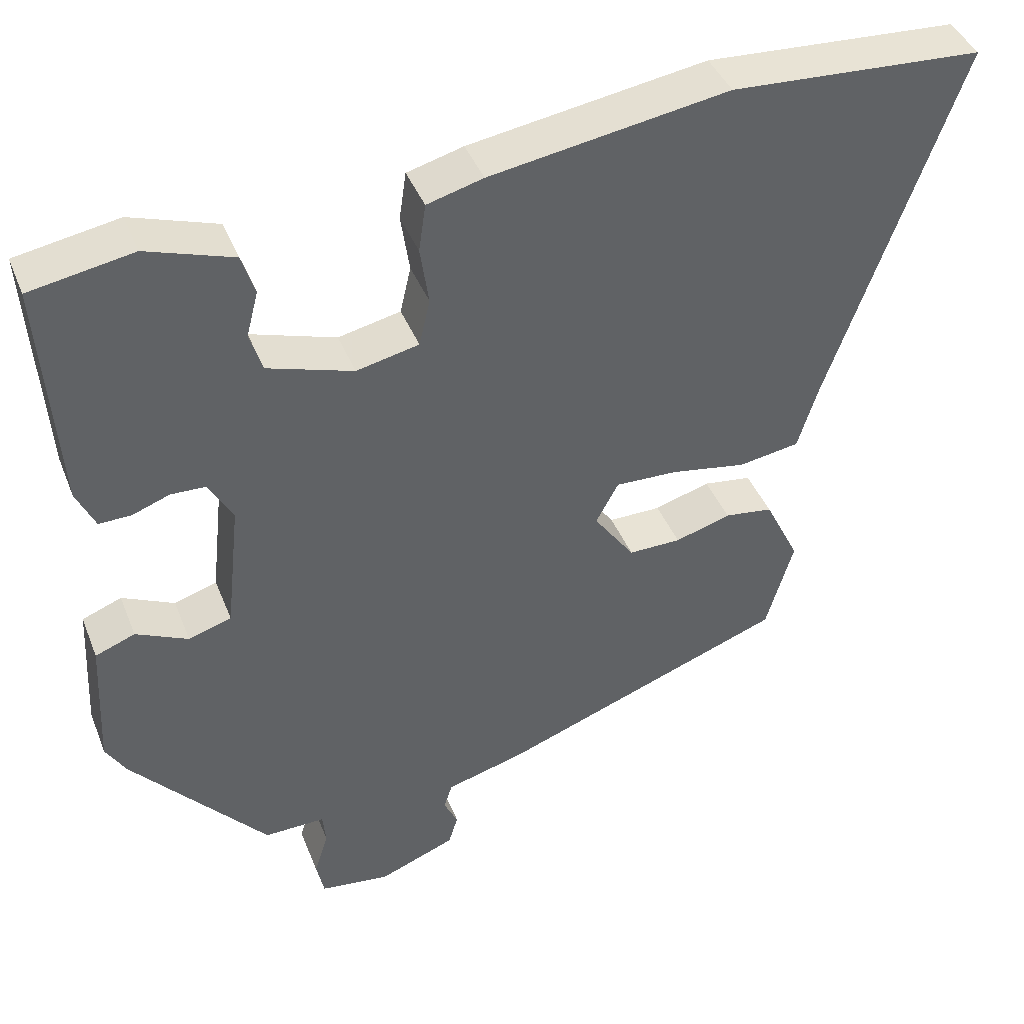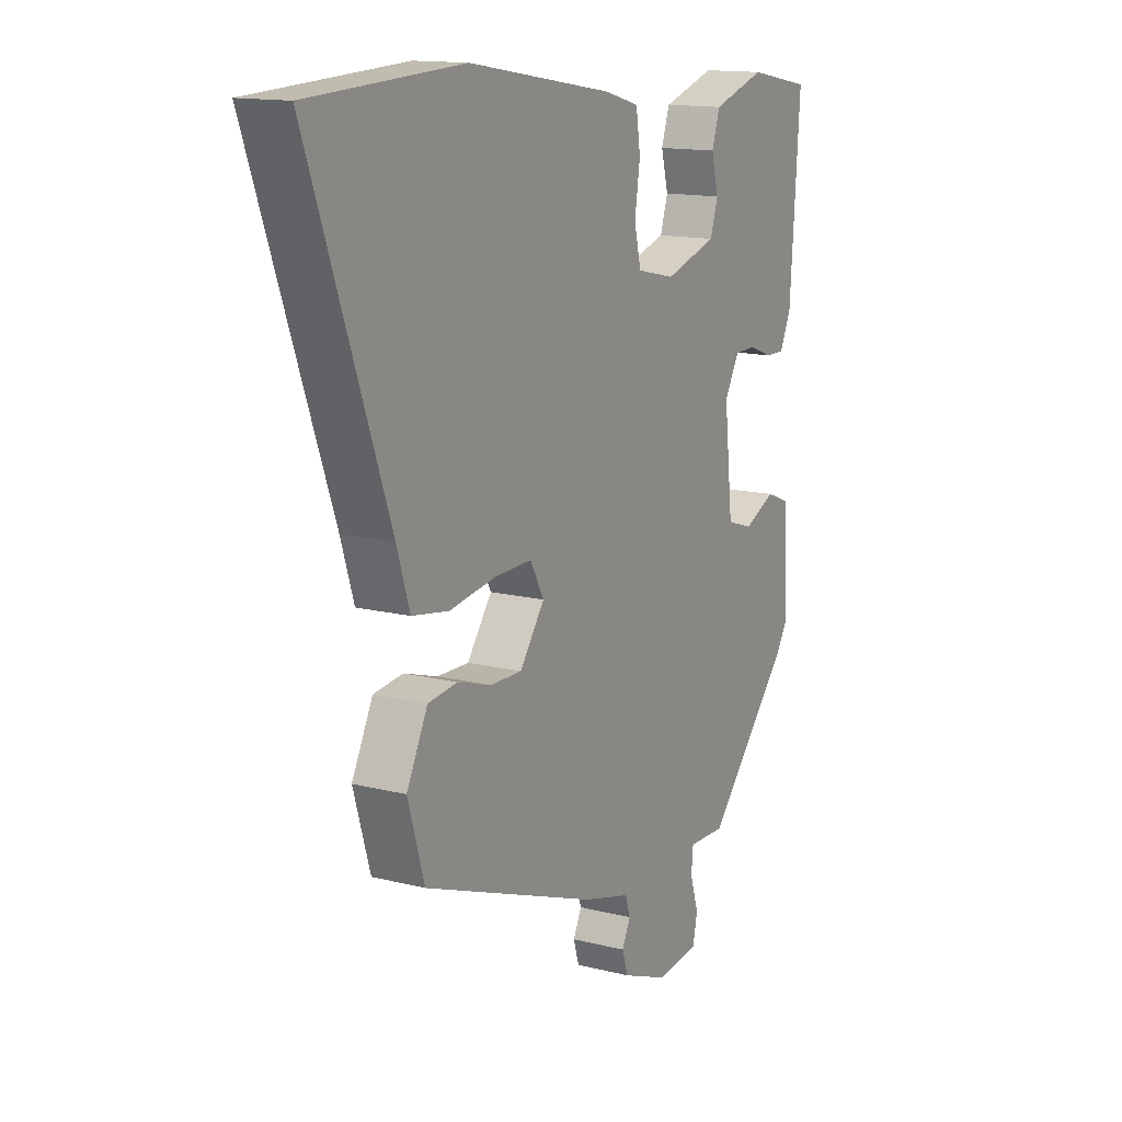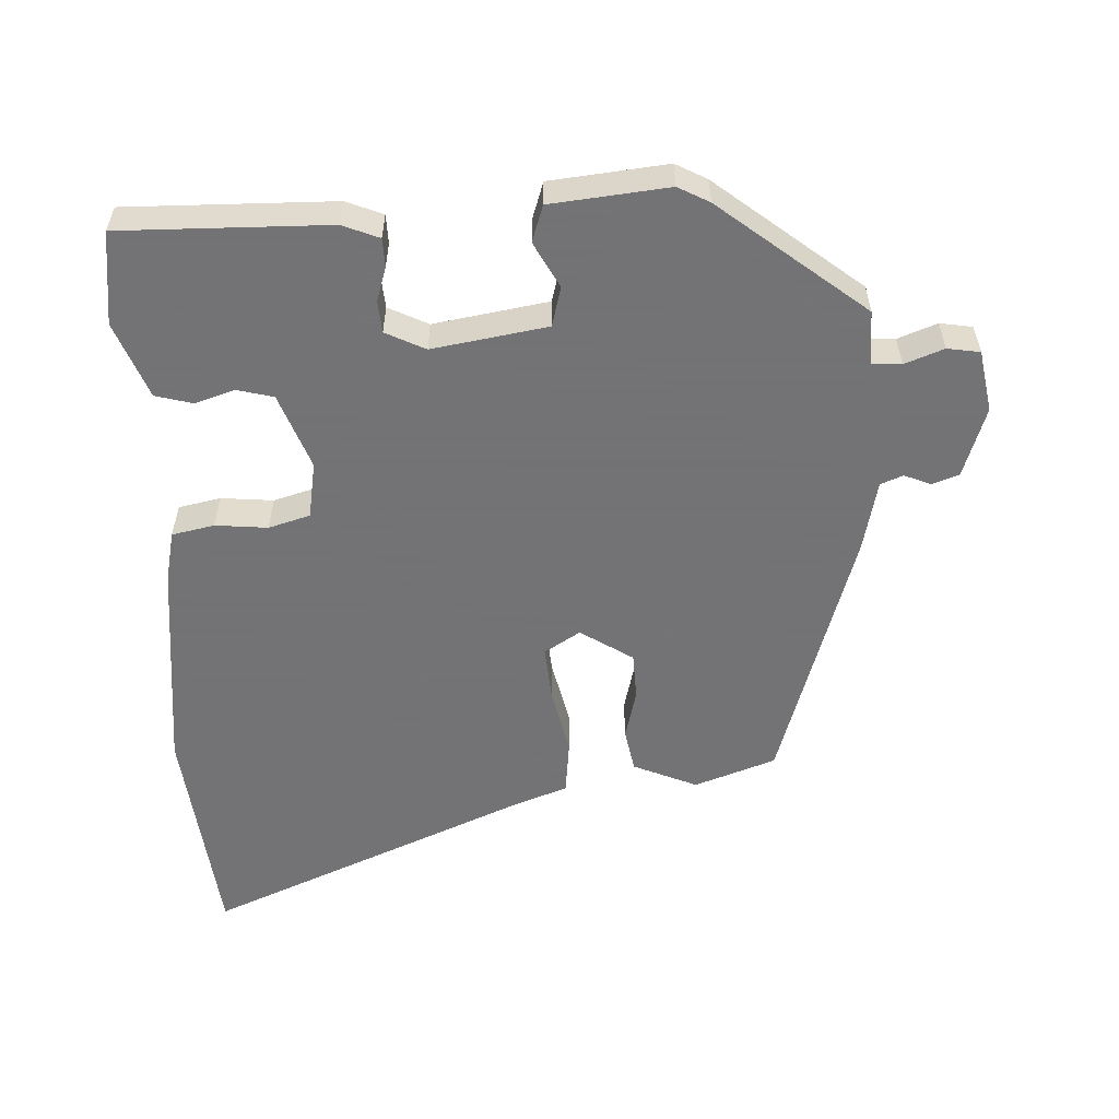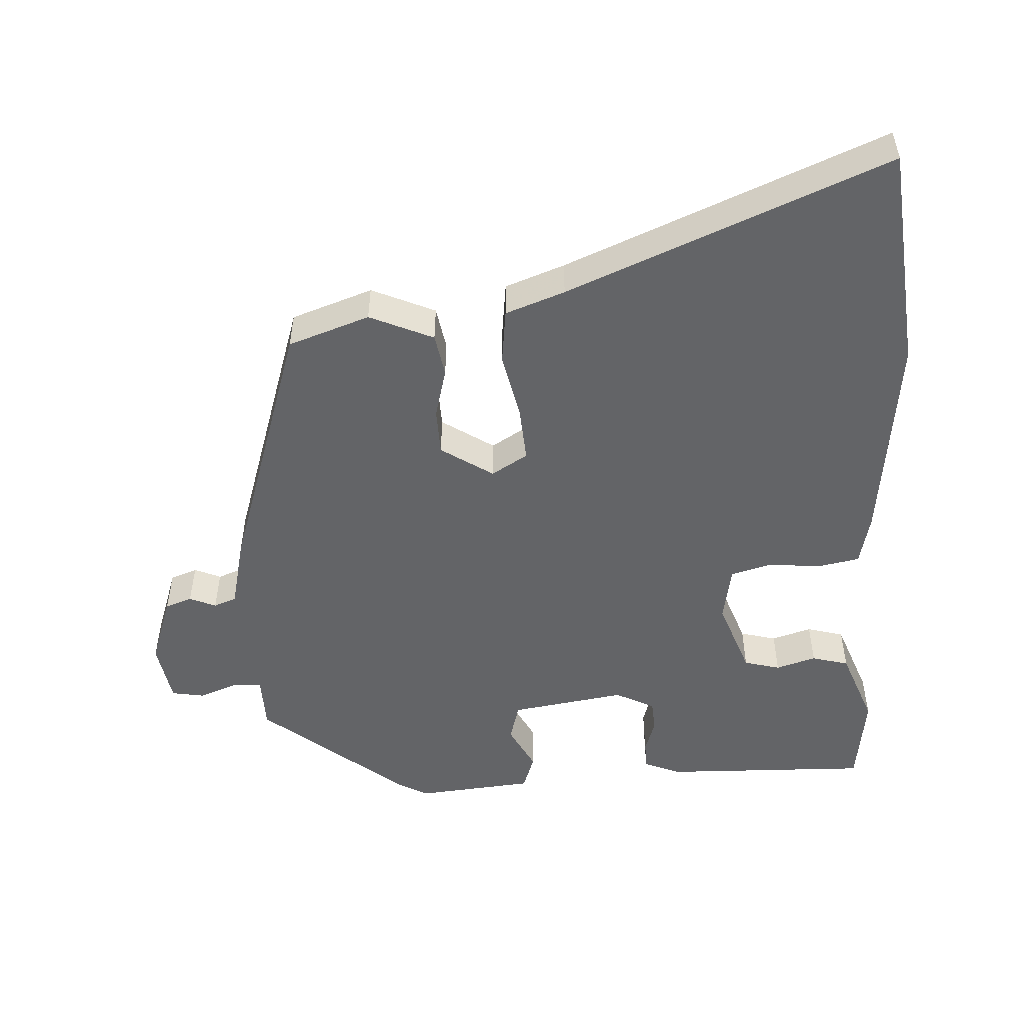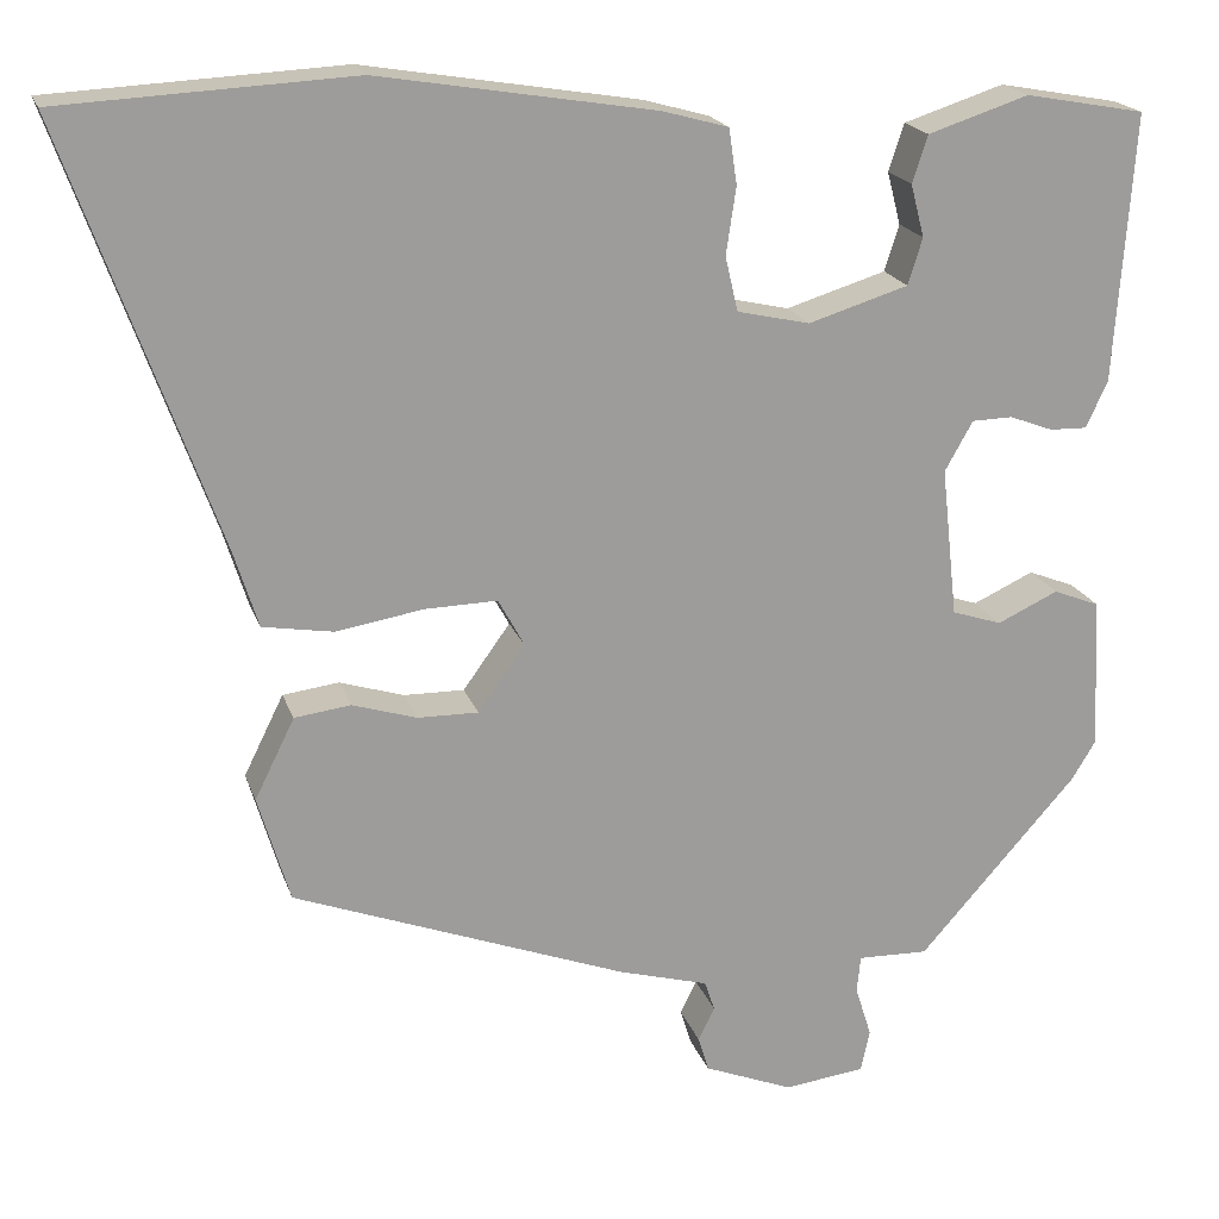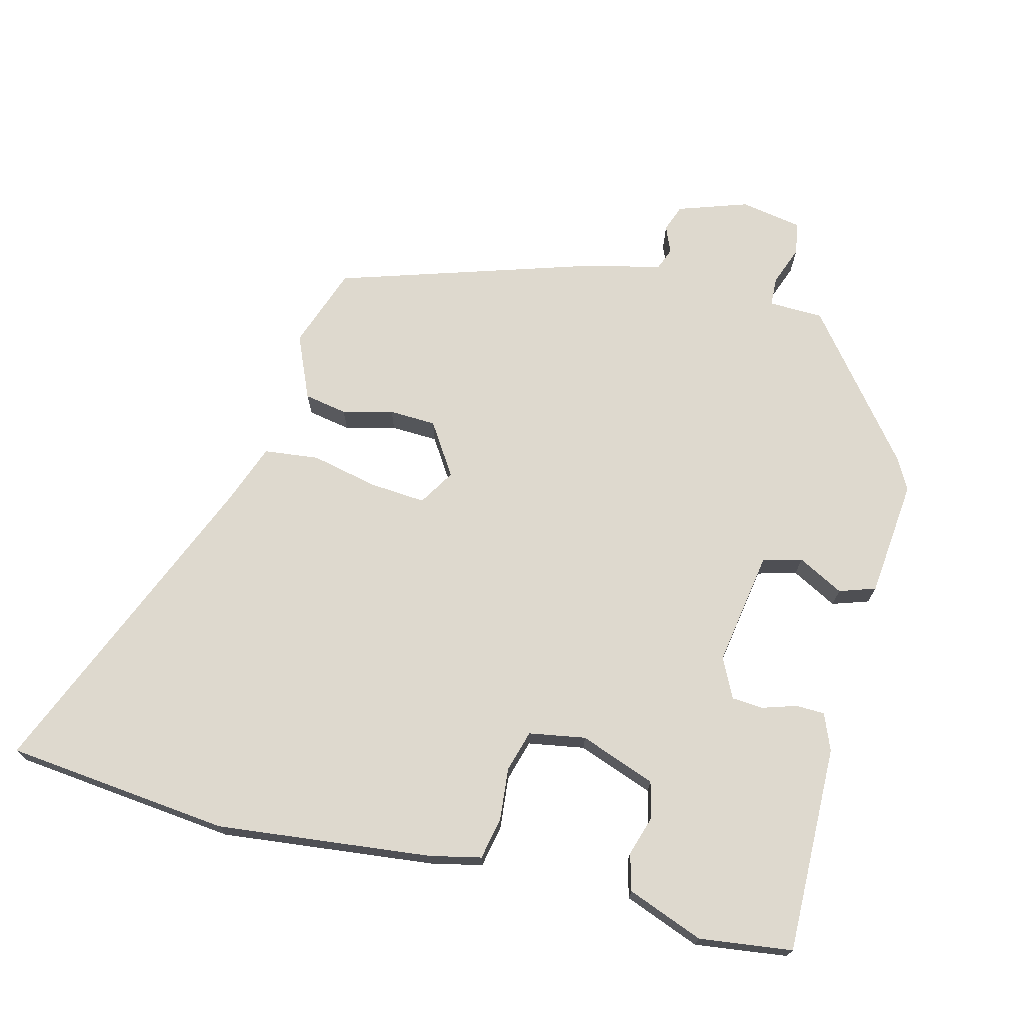
<metadata>
{"format":"obj","ext":"obj","renderer":"f3d","projection":"perspective","resolution":1024,"background":"white","views":[{"elev":41.1,"azim":159.5,"up":"+Z"},{"elev":14.1,"azim":-60.8,"up":"+Z"},{"elev":-56.0,"azim":95.7,"up":"+Y"},{"elev":-51.2,"azim":-84.3,"up":"+Y"},{"elev":19.4,"azim":-15.7,"up":"+Z"},{"elev":71.5,"azim":17.3,"up":"+Y"}]}
</metadata>
<code>
v 0.486 0.07 0.432
v 0.465 0.07 0.136
v 0.441 0.07 0.085
v 0.4 0.07 0.086
v 0.352 0.07 0.104
v 0.307 0.07 0.103
v 0.276 0.07 0.048
v 0.294 0.07 -0.117
v 0.349 0.07 -0.135
v 0.416 0.07 -0.104
v 0.467 0.07 -0.124
v 0.475 0.07 -0.292
v 0.449 0.07 -0.335
v 0.274 0.07 -0.532
v 0.196 0.07 -0.53
v 0.192 0.07 -0.571
v 0.21 0.07 -0.628
v 0.2 0.07 -0.674
v 0.111 0.07 -0.685
v 0.013 0.07 -0.646
v 0.001 0.07 -0.607
v 0.019 0.07 -0.57
v 0.008 0.07 -0.537
v -0.092 0.07 -0.509
v -0.46 0.07 -0.371
v -0.495 0.07 -0.253
v -0.451 0.07 -0.164
v -0.389 0.07 -0.156
v -0.318 0.07 -0.178
v -0.251 0.07 -0.179
v -0.199 0.07 -0.107
v -0.228 0.07 -0.054
v -0.308 0.07 -0.056
v -0.404 0.07 -0.072
v -0.482 0.07 -0.059
v -0.509 0.07 0.027
v -0.676 0.07 0.491
v -0.354 0.07 0.508
v -0.049 0.07 0.458
v 0.023 0.07 0.438
v 0.032 0.07 0.377
v 0.021 0.07 0.303
v 0.035 0.07 0.243
v 0.115 0.07 0.225
v 0.225 0.07 0.259
v 0.241 0.07 0.31
v 0.226 0.07 0.368
v 0.243 0.07 0.42
v 0.354 0.07 0.456
v 0.486 0 0.432
v 0.465 0 0.136
v 0.441 0 0.085
v 0.4 0 0.086
v 0.352 0 0.104
v 0.307 0 0.103
v 0.276 0 0.048
v 0.294 0 -0.117
v 0.349 0 -0.135
v 0.416 0 -0.104
v 0.467 0 -0.124
v 0.475 0 -0.292
v 0.449 0 -0.335
v 0.274 0 -0.532
v 0.196 0 -0.53
v 0.192 0 -0.571
v 0.21 0 -0.628
v 0.2 0 -0.674
v 0.111 0 -0.685
v 0.013 0 -0.646
v 0.001 0 -0.607
v 0.019 0 -0.57
v 0.008 0 -0.537
v -0.092 0 -0.509
v -0.46 0 -0.371
v -0.495 0 -0.253
v -0.451 0 -0.164
v -0.389 0 -0.156
v -0.318 0 -0.178
v -0.251 0 -0.179
v -0.199 0 -0.107
v -0.228 0 -0.054
v -0.308 0 -0.056
v -0.404 0 -0.072
v -0.482 0 -0.059
v -0.509 0 0.027
v -0.676 0 0.491
v -0.354 0 0.508
v -0.049 0 0.458
v 0.023 0 0.438
v 0.032 0 0.377
v 0.021 0 0.303
v 0.035 0 0.243
v 0.115 0 0.225
v 0.225 0 0.259
v 0.241 0 0.31
v 0.226 0 0.368
v 0.243 0 0.42
v 0.354 0 0.456
f 46 47 48 49
f 45 46 49 1
f 39 40 41 42
f 39 42 43
f 36 37 38 39
f 36 39 43
f 33 34 35 36
f 32 33 36 43
f 31 32 43 44
f 26 27 28 29
f 26 29 30
f 23 24 25 26
f 23 26 30
f 19 20 21 22
f 19 22 23
f 16 17 18 19
f 15 16 19 23
f 12 13 14 15
f 9 10 11 12
f 8 9 12 15
f 7 8 15 23
f 2 3 4 5
f 45 1 2 5
f 45 5 6
f 44 45 6 7
f 30 31 44
f 7 23 30 44
f 98 97 96 95
f 50 98 95 94
f 91 90 89 88
f 92 91 88
f 88 87 86 85
f 92 88 85
f 85 84 83 82
f 92 85 82 81
f 93 92 81 80
f 78 77 76 75
f 79 78 75
f 75 74 73 72
f 79 75 72
f 71 70 69 68
f 72 71 68
f 68 67 66 65
f 72 68 65 64
f 64 63 62 61
f 61 60 59 58
f 64 61 58 57
f 72 64 57 56
f 54 53 52 51
f 54 51 50 94
f 55 54 94
f 56 55 94 93
f 93 80 79
f 93 79 72 56
f 1 50 51 2
f 2 51 52 3
f 3 52 53 4
f 4 53 54 5
f 5 54 55 6
f 6 55 56 7
f 7 56 57 8
f 8 57 58 9
f 9 58 59 10
f 10 59 60 11
f 11 60 61 12
f 12 61 62 13
f 13 62 63 14
f 14 63 64 15
f 15 64 65 16
f 16 65 66 17
f 17 66 67 18
f 18 67 68 19
f 19 68 69 20
f 20 69 70 21
f 21 70 71 22
f 22 71 72 23
f 23 72 73 24
f 24 73 74 25
f 25 74 75 26
f 26 75 76 27
f 27 76 77 28
f 28 77 78 29
f 29 78 79 30
f 30 79 80 31
f 31 80 81 32
f 32 81 82 33
f 33 82 83 34
f 34 83 84 35
f 35 84 85 36
f 36 85 86 37
f 37 86 87 38
f 38 87 88 39
f 39 88 89 40
f 40 89 90 41
f 41 90 91 42
f 42 91 92 43
f 43 92 93 44
f 44 93 94 45
f 45 94 95 46
f 46 95 96 47
f 47 96 97 48
f 48 97 98 49
f 49 98 50 1

</code>
